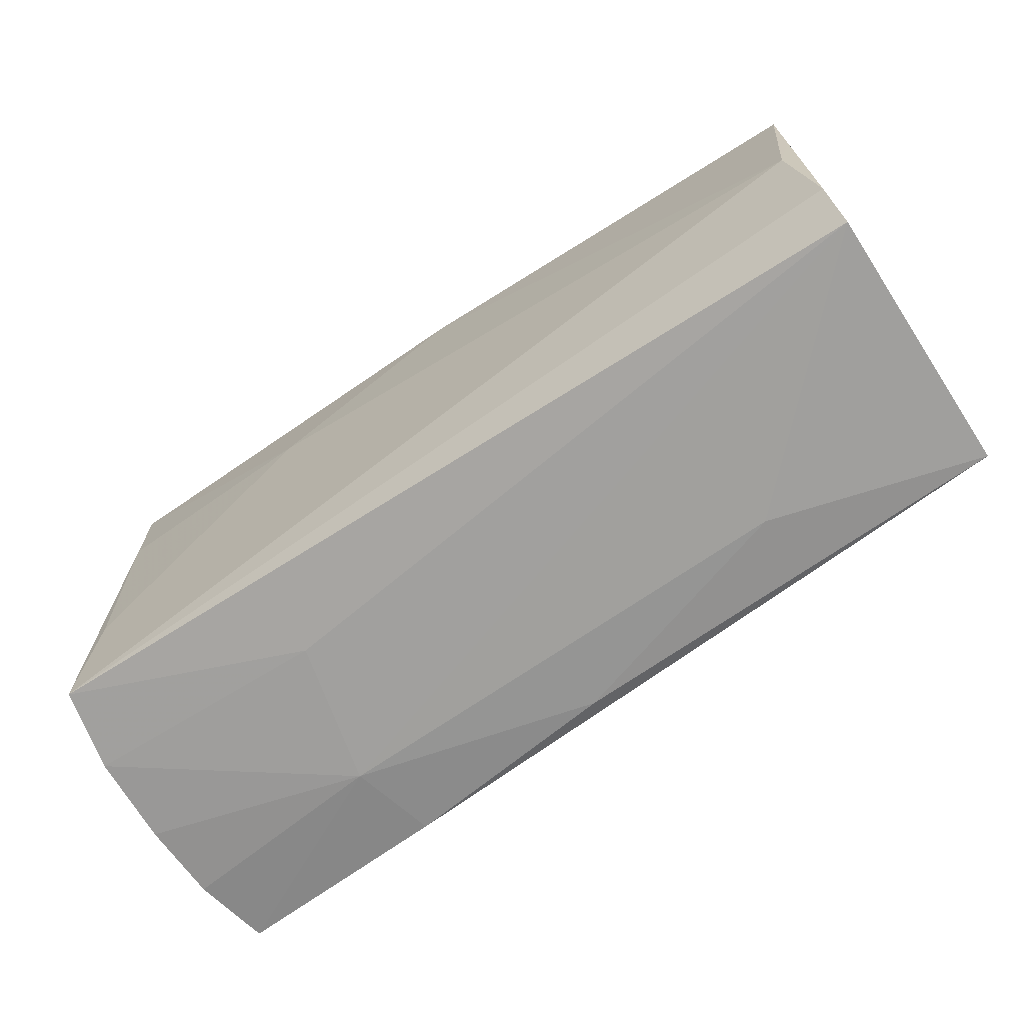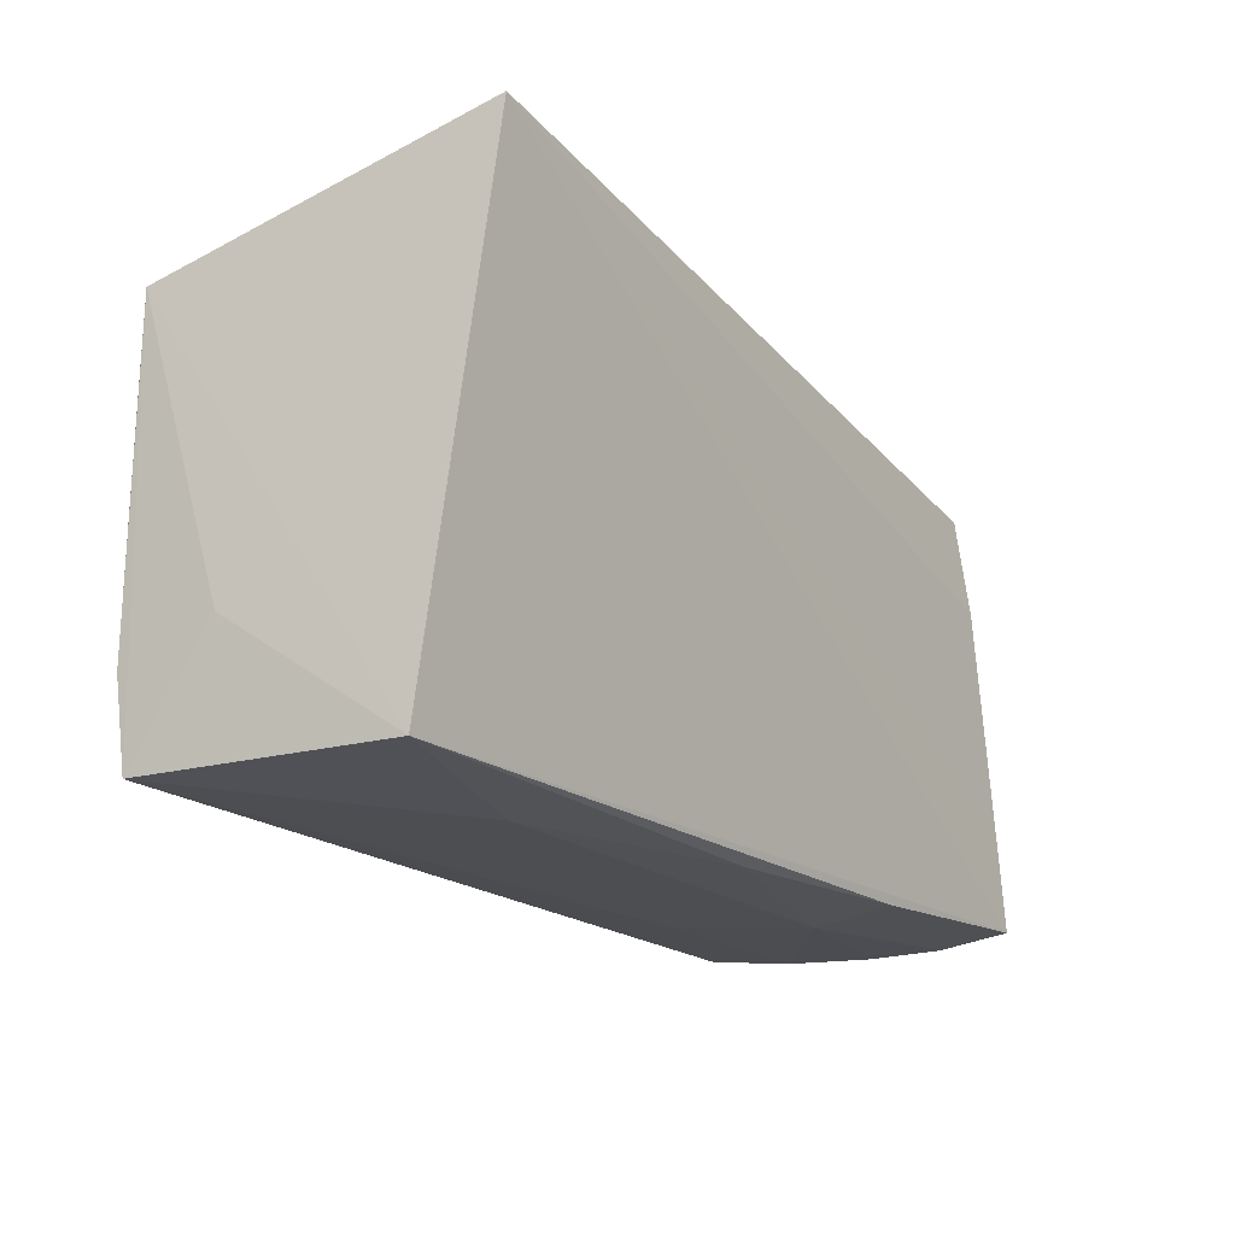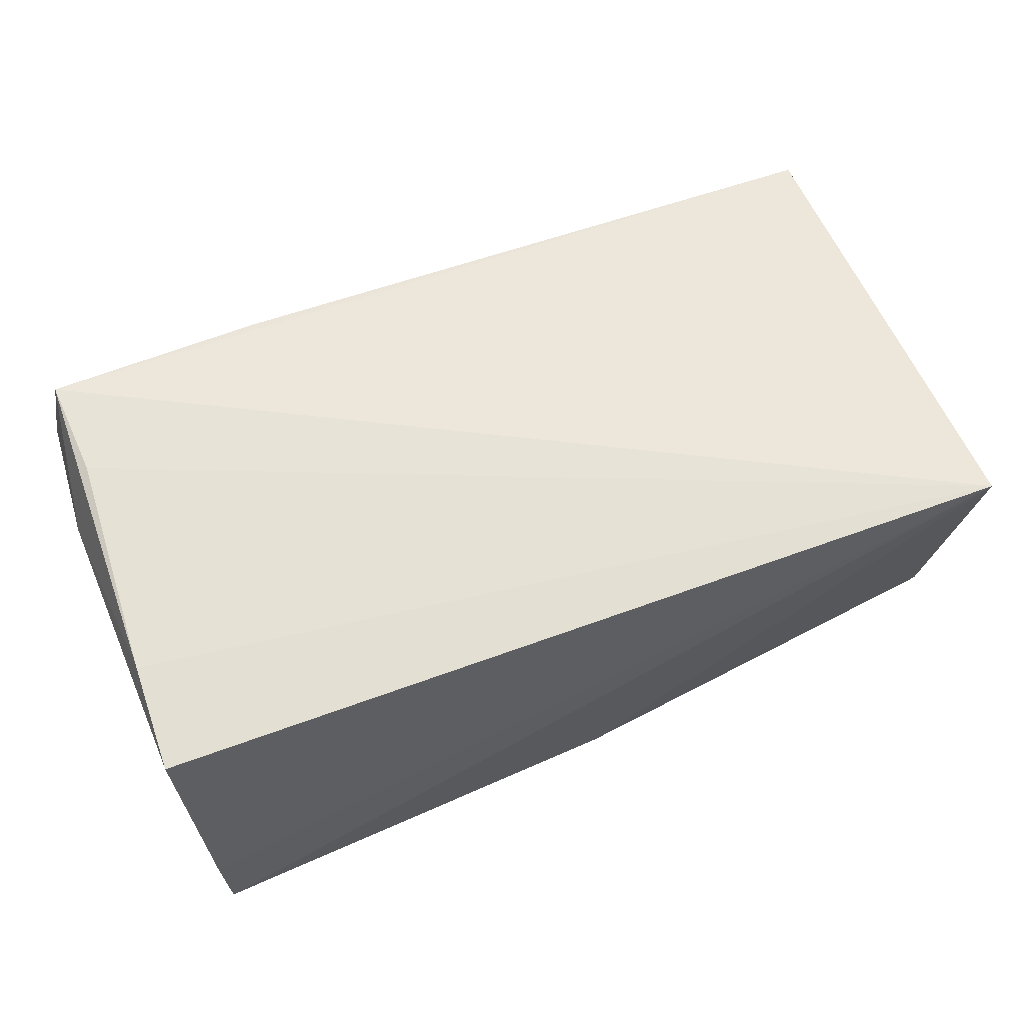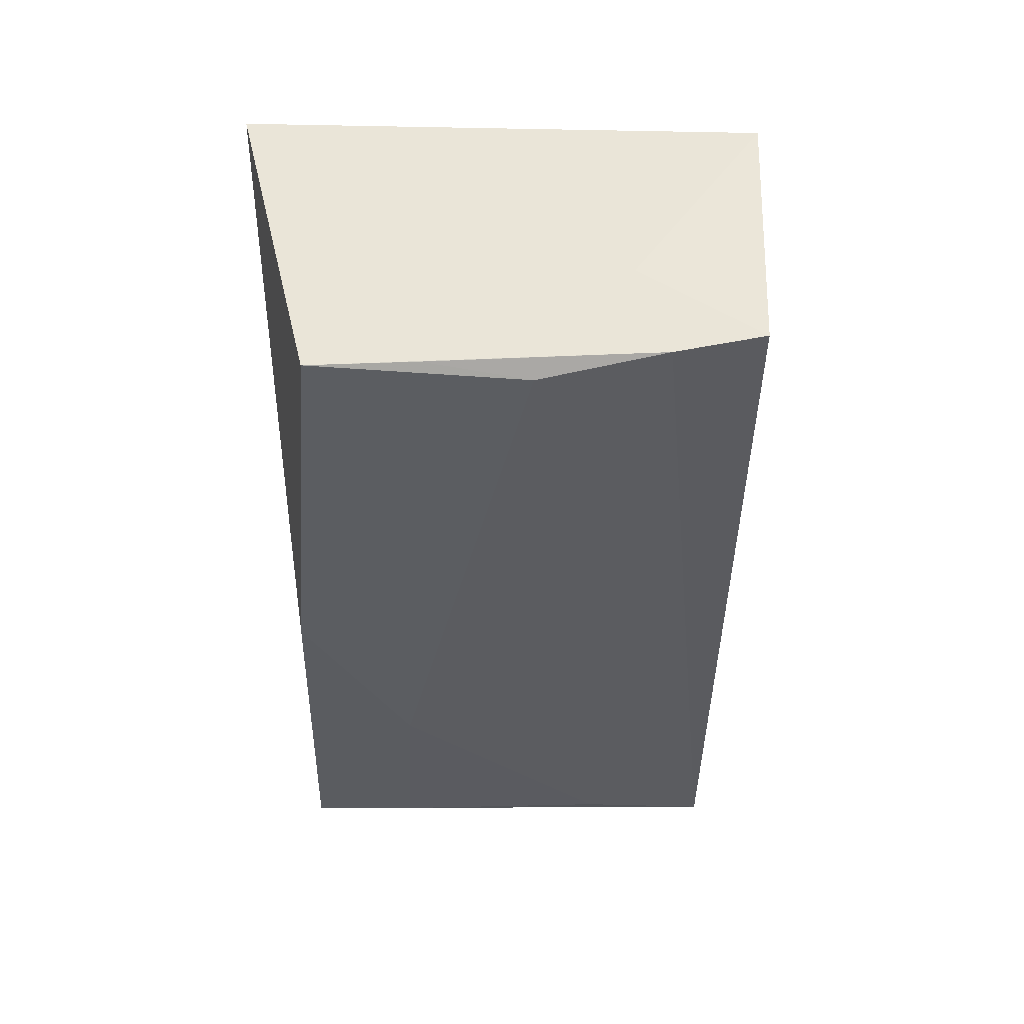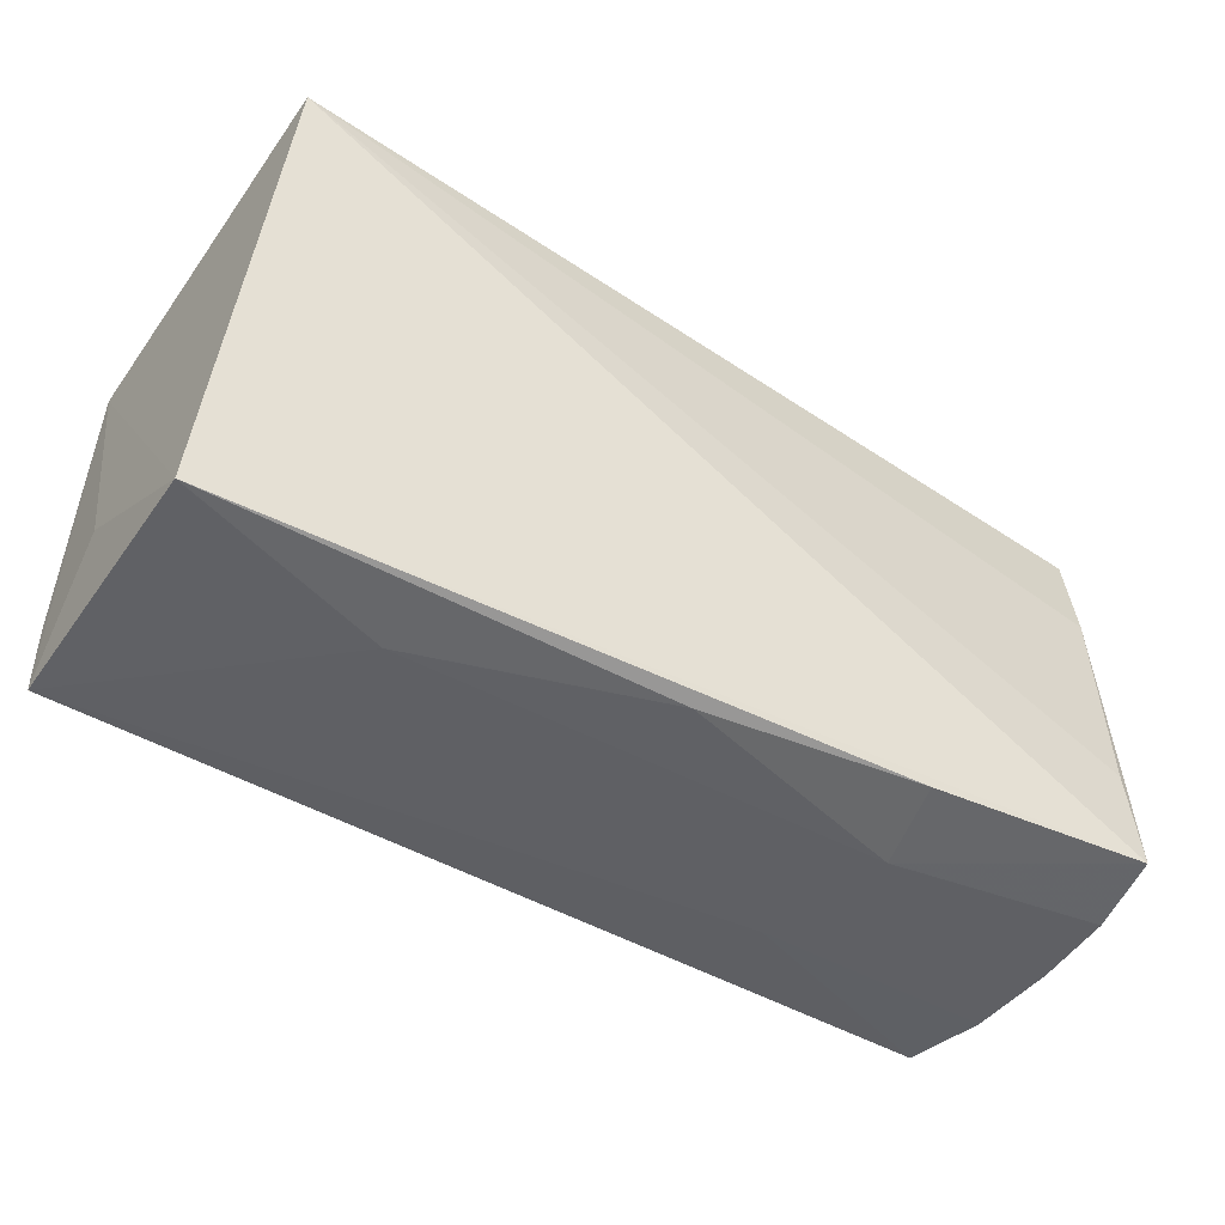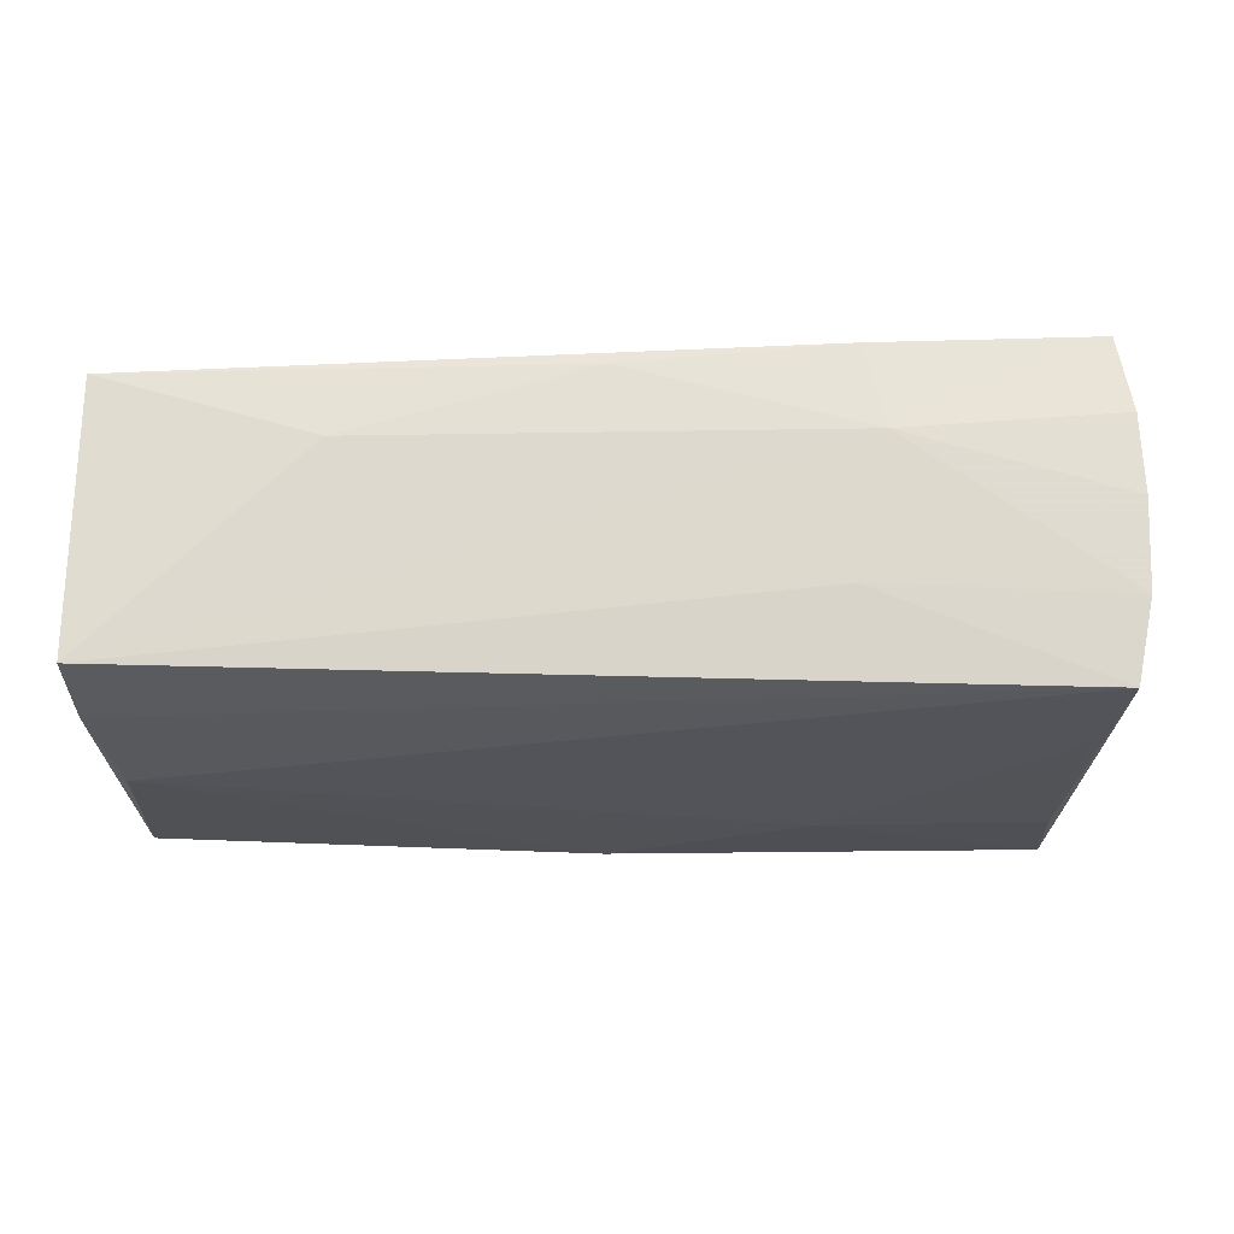
<metadata>
{"format":"obj","ext":"obj","renderer":"f3d","projection":"perspective","resolution":1024,"background":"white","views":[{"elev":-68.8,"azim":-146.3,"up":"+Y"},{"elev":-20.2,"azim":-57.7,"up":"+Y"},{"elev":58.7,"azim":158.0,"up":"+Z"},{"elev":-35.9,"azim":-88.4,"up":"+Z"},{"elev":-49.1,"azim":-32.8,"up":"+Y"},{"elev":-22.7,"azim":-0.4,"up":"+Z"}]}
</metadata>
<code>
v 0.05381 0.004205 0.00362
v -0.004121 -0.02916 -3.24e-05
v 0.02723 -0.02934 0.008323
v 0.05155 0.03012 -0.008337
v 0.05428 -0.01156 0.01148
v 0.02346 -0.02799 -0.008082
v -0.05351 0.02074 -0.01937
v -0.05191 -0.003761 -0.02065
v 0.0509 -0.02583 -0.01825
v -0.05386 -0.0297 0.01399
v 0.05238 0.0278 0.007343
v -0.001072 -0.02956 0.0155
v 0.05087 0.03012 -0.0177
v 0.0249 -0.02853 0.01861
v 0.04974 0.01672 -0.01846
v 0.04897 -0.01027 -0.0186
v 0.05317 -0.02736 0.001898
v 0.05131 -0.02674 0.02046
v 0.02287 0.01468 -0.01959
v 0.05337 0.02601 0.01569
v 0.05286 -0.02744 0.01127
v 0.05277 0.01328 0.01751
v 0.05432 -0.01233 0.002725
v -0.05102 0.03012 0.02046
v -0.05399 -0.01831 -0.01889
v -0.05364 0.008188 -0.01927
v -0.02941 -0.03011 0.006841
v -0.05428 -0.01484 -0.007422
v 0.05278 -0.0268 -0.008654
v 0.05075 -0.0142 0.01997
v -0.001262 0.02688 -0.01933
v -0.0542 -0.02857 -0.01704
f 10 24 7
f 18 24 10
f 20 24 22
f 10 7 28
f 28 32 10
f 7 32 28
f 24 18 30
f 30 22 24
f 18 22 30
f 20 23 1
f 5 23 20
f 20 22 5
f 5 22 18
f 18 3 21
f 21 5 18
f 10 32 27
f 27 12 10
f 3 12 27
f 6 32 9
f 6 3 32
f 13 1 23
f 7 8 26
f 9 32 25
f 25 8 9
f 25 26 8
f 25 32 7
f 7 26 25
f 9 13 29
f 29 13 23
f 29 6 9
f 3 6 29
f 23 5 17
f 5 21 17
f 17 29 23
f 17 21 3
f 3 29 17
f 14 3 18
f 14 12 3
f 14 18 10
f 10 12 14
f 32 3 2
f 2 27 32
f 3 27 2
f 31 7 24
f 24 13 31
f 31 8 7
f 20 1 4
f 1 13 4
f 4 13 24
f 8 31 19
f 19 31 13
f 11 24 20
f 20 4 11
f 11 4 24
f 9 8 16
f 8 19 16
f 15 19 13
f 15 16 19
f 15 13 9
f 9 16 15

</code>
